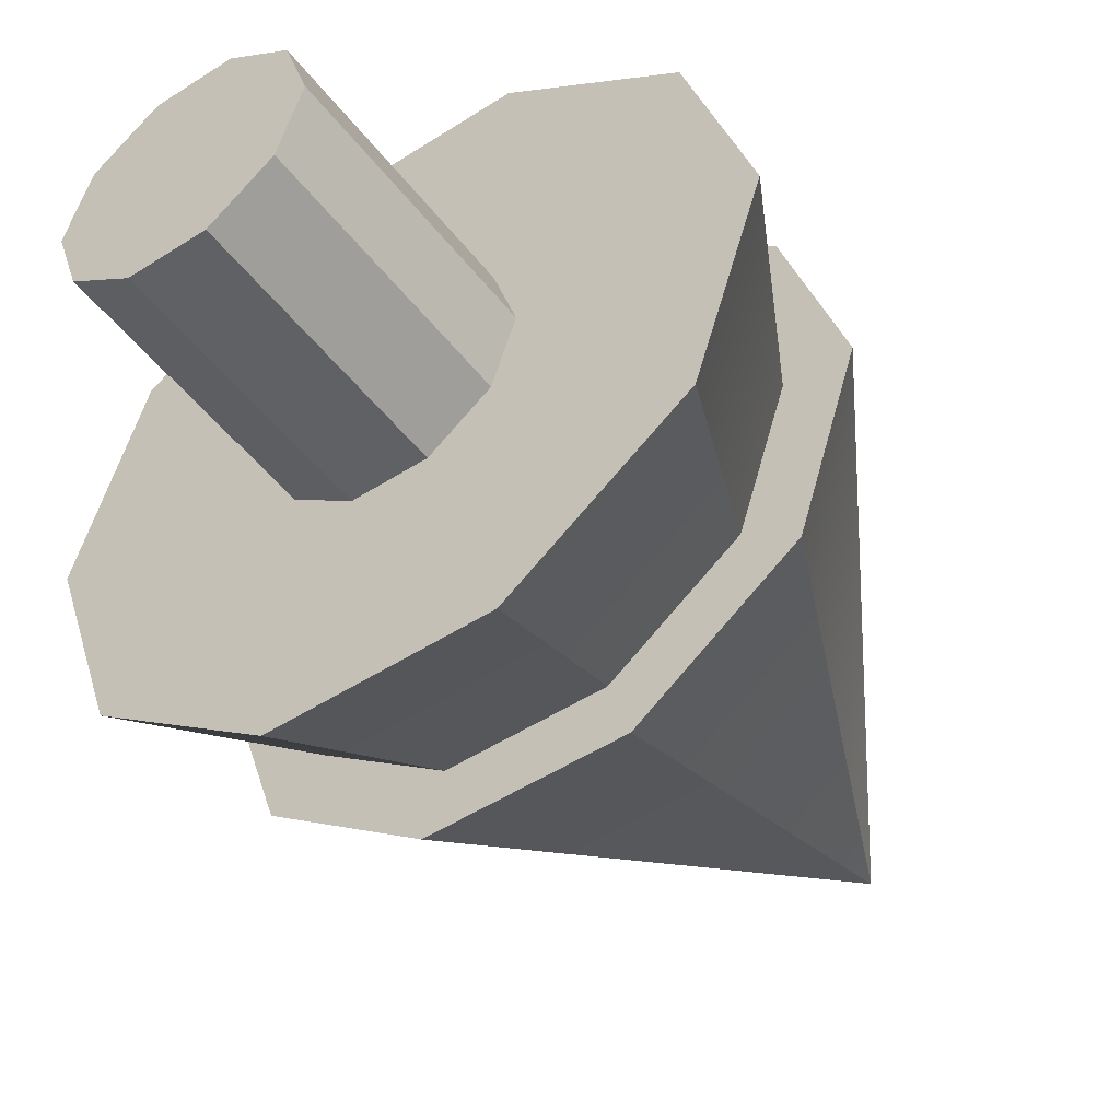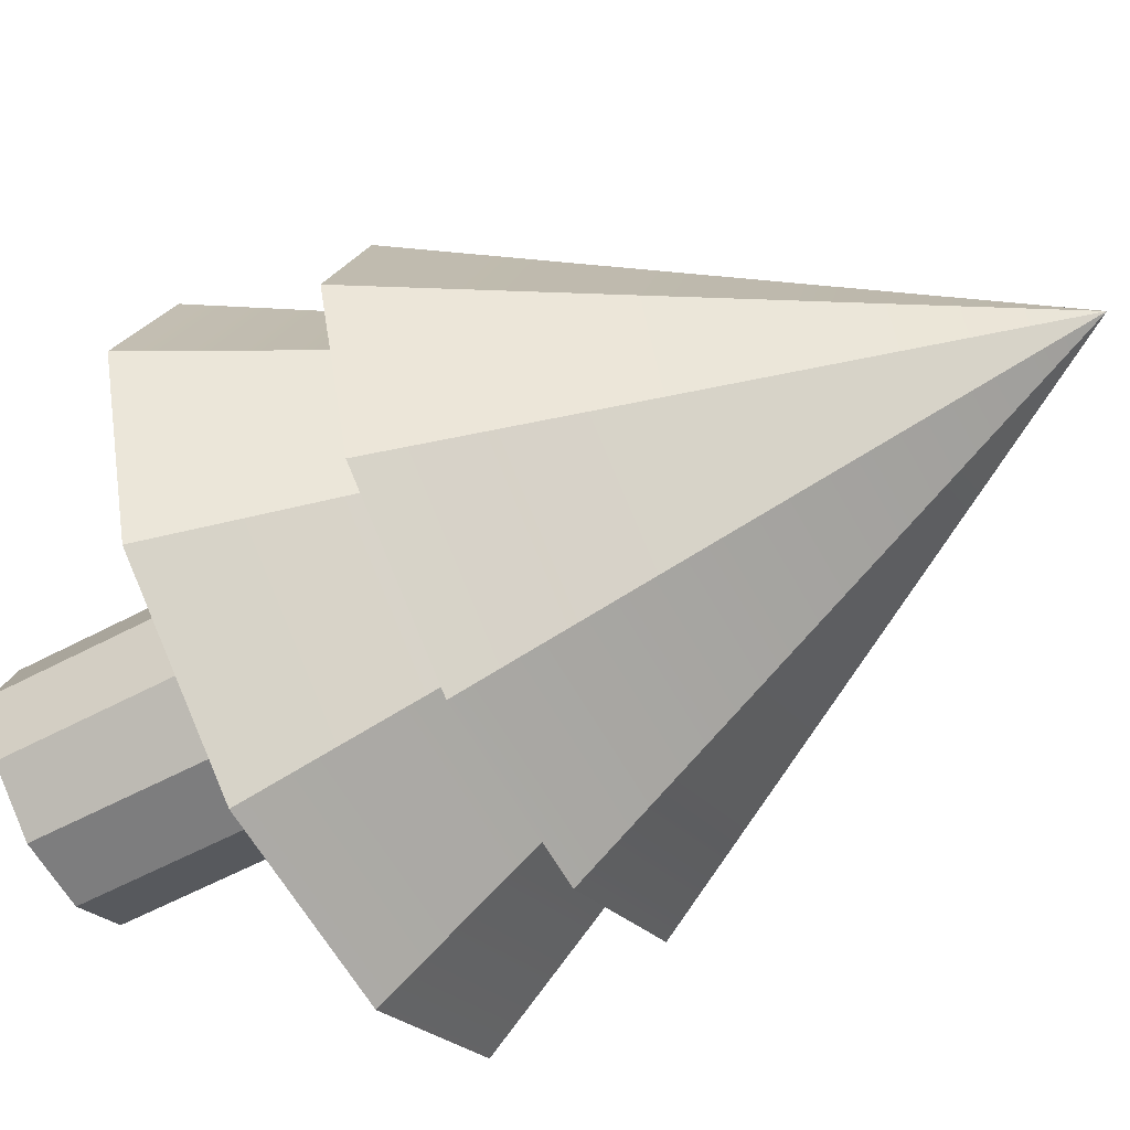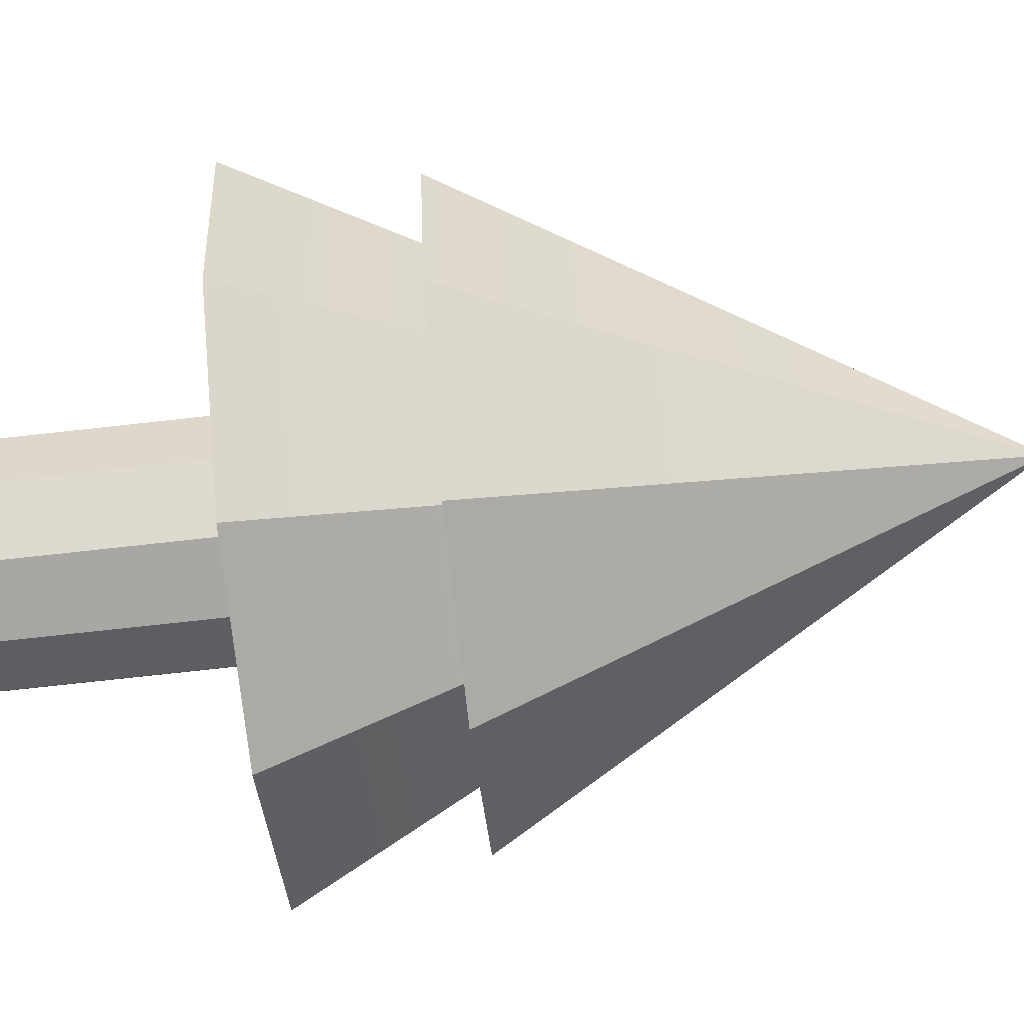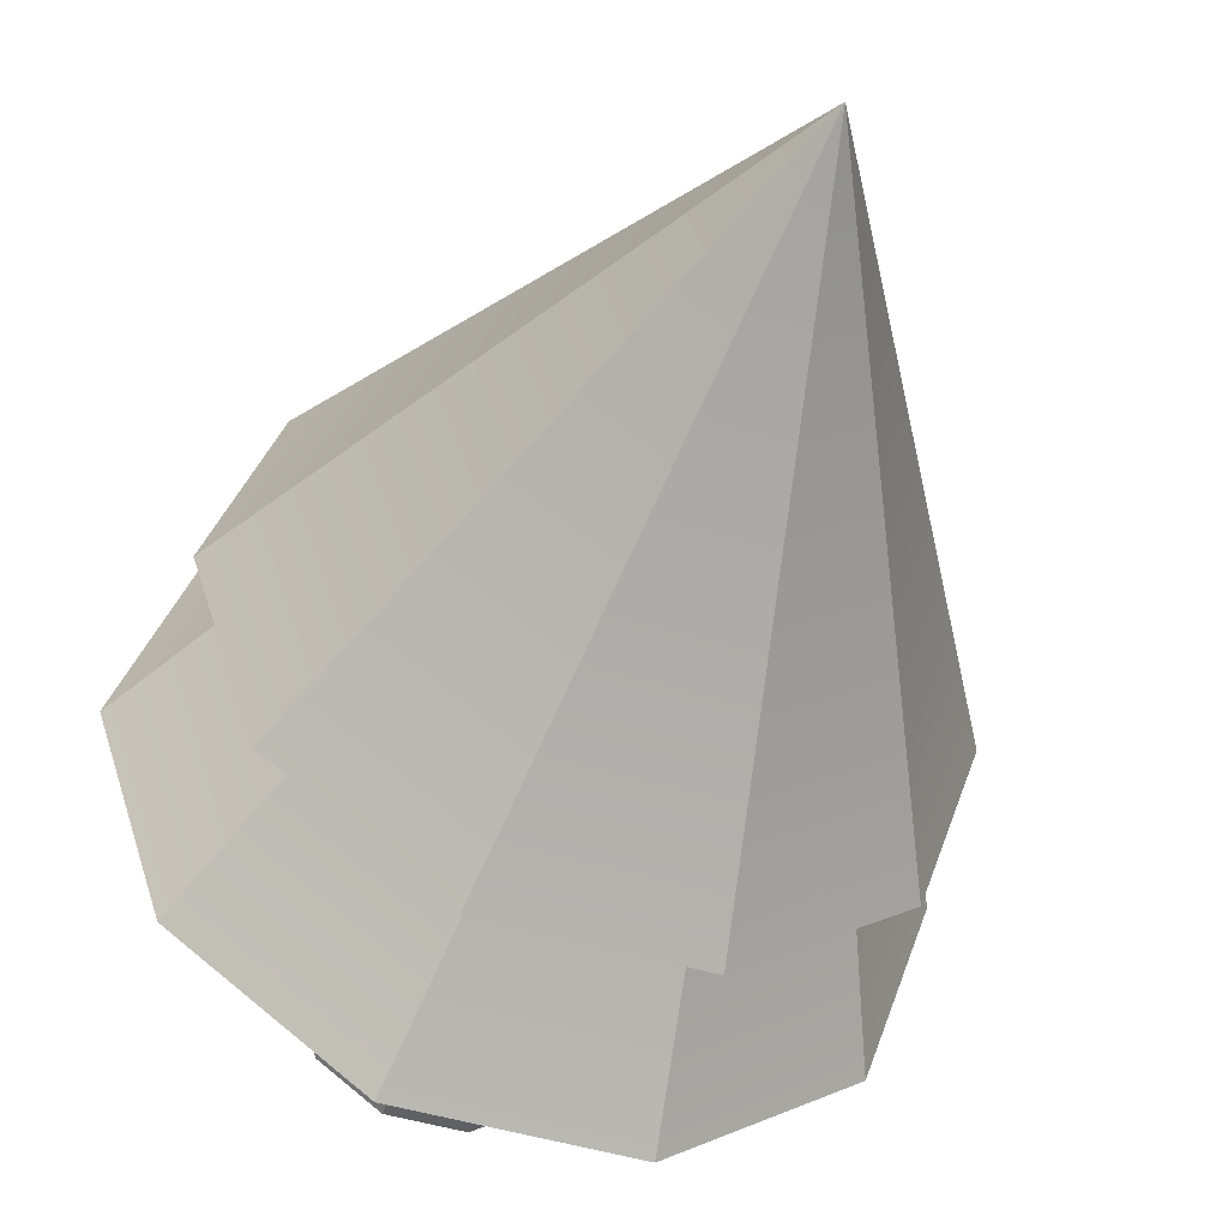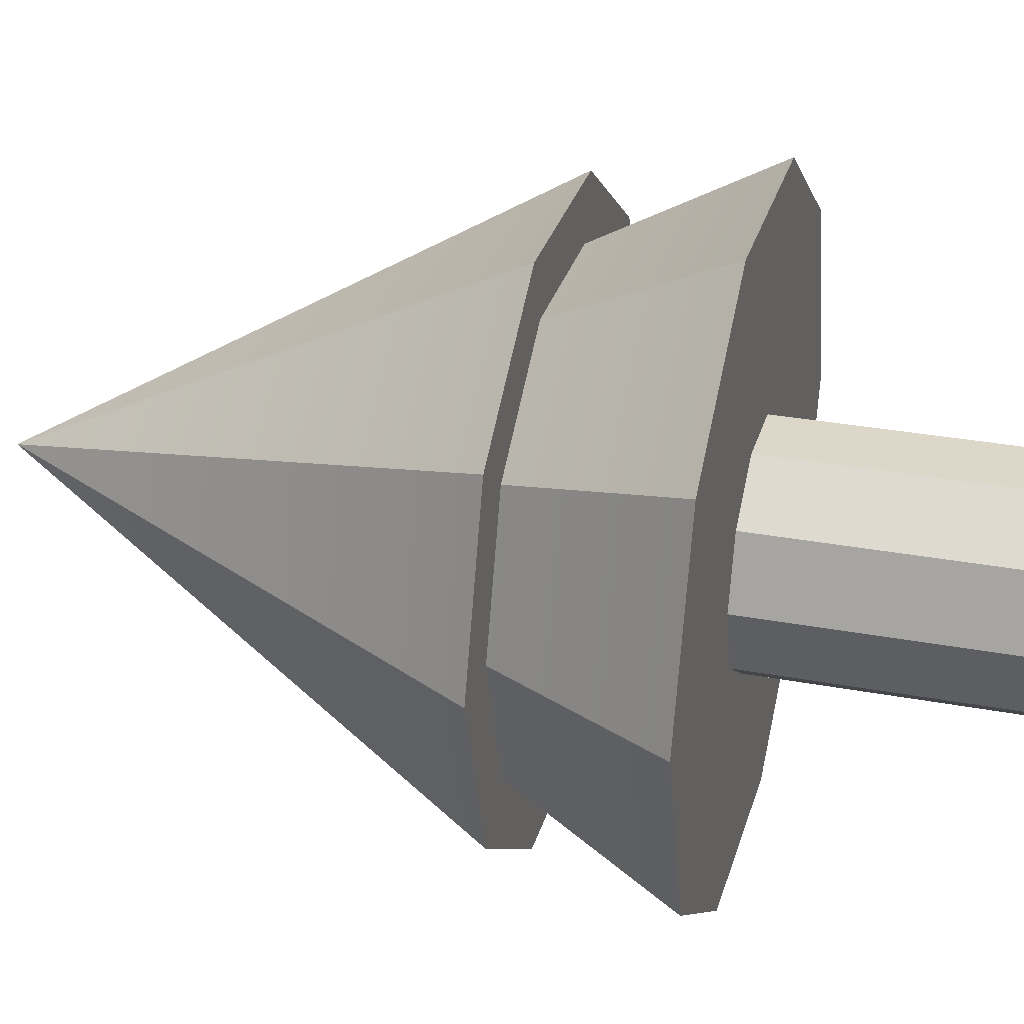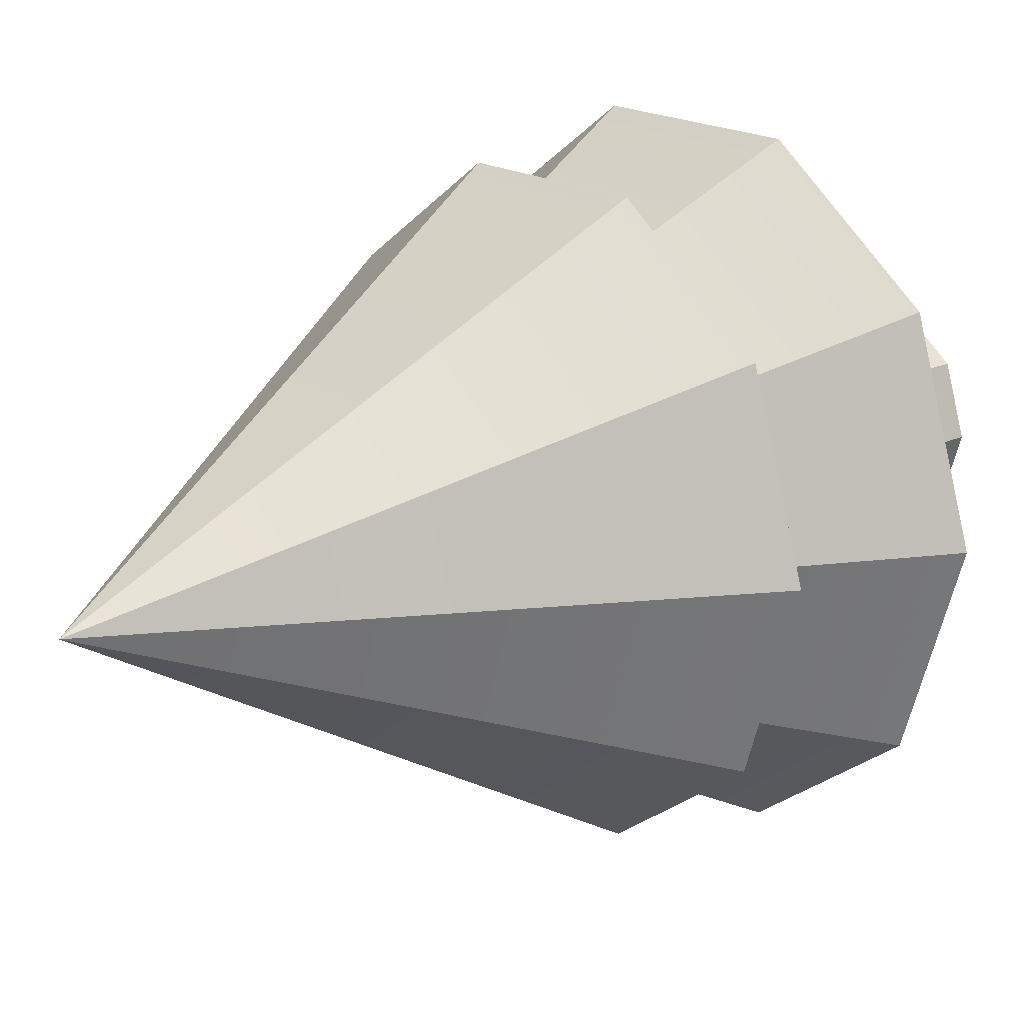
<metadata>
{"format":"obj","ext":"obj","renderer":"f3d","projection":"perspective","resolution":1024,"background":"white","views":[{"elev":-48.7,"azim":35.8,"up":"+Z"},{"elev":-59.2,"azim":118.6,"up":"+Z"},{"elev":-74.6,"azim":96.3,"up":"+Z"},{"elev":-48.2,"azim":161.4,"up":"+Z"},{"elev":30.3,"azim":-74.8,"up":"+Z"},{"elev":18.6,"azim":-131.4,"up":"+Z"}]}
</metadata>
<code>
v 1.05 0 -0.7627
v 0.401 0 -1.234
v 1.05 3.671 -0.7627
v 1.05 3.671 -0.7627
v 0.401 0 -1.234
v 0.401 3.671 -1.234
v 0.401 0 -1.234
v -0.401 0 -1.234
v 0.401 3.671 -1.234
v 0.401 3.671 -1.234
v -0.401 0 -1.234
v -0.401 3.671 -1.234
v -0.401 0 -1.234
v -1.05 0 -0.7627
v -0.401 3.671 -1.234
v -0.401 3.671 -1.234
v -1.05 0 -0.7627
v -1.05 3.671 -0.7627
v -1.05 0 -0.7627
v -1.298 0 0
v -1.05 3.671 -0.7627
v -1.05 3.671 -0.7627
v -1.298 0 0
v -1.298 3.671 0
v -1.298 0 0
v -1.05 0 0.7627
v -1.298 3.671 0
v -1.298 3.671 0
v -1.05 0 0.7627
v -1.05 3.671 0.7627
v -1.05 0 0.7627
v -0.401 0 1.234
v -1.05 3.671 0.7627
v -1.05 3.671 0.7627
v -0.401 0 1.234
v -0.401 3.671 1.234
v -0.401 0 1.234
v 0.401 0 1.234
v -0.401 3.671 1.234
v -0.401 3.671 1.234
v 0.401 0 1.234
v 0.401 3.671 1.234
v 0.401 0 1.234
v 1.05 0 0.7627
v 0.401 3.671 1.234
v 0.401 3.671 1.234
v 1.05 0 0.7627
v 1.05 3.671 0.7627
v 1.05 0 0.7627
v 1.298 0 0
v 1.05 3.671 0.7627
v 1.05 3.671 0.7627
v 1.298 0 0
v 1.298 3.671 0
v 1.298 0 0
v 1.05 0 -0.7627
v 1.298 3.671 0
v 1.298 3.671 0
v 1.05 0 -0.7627
v 1.05 3.671 -0.7627
v 0.401 0 -1.234
v 1.05 0 -0.7627
v 0 0 0
v -0.401 0 -1.234
v 0.401 0 -1.234
v 0 0 0
v -1.05 0 -0.7627
v -0.401 0 -1.234
v 0 0 0
v -1.298 0 0
v -1.05 0 -0.7627
v 0 0 0
v -1.05 0 0.7627
v -1.298 0 0
v 0 0 0
v -0.401 0 1.234
v -1.05 0 0.7627
v 0 0 0
v 0.401 0 1.234
v -0.401 0 1.234
v 0 0 0
v 1.05 0 0.7627
v 0.401 0 1.234
v 0 0 0
v 1.298 0 0
v 1.05 0 0.7627
v 0 0 0
v 1.05 0 -0.7627
v 1.298 0 0
v 0 0 0
v 2.784 4.788 -2.022
v 3.441 4.788 0
v 1.063 4.788 -3.272
v 3.441 4.788 0
v 2.784 4.788 2.022
v 1.063 4.788 -3.272
v 2.784 4.788 2.022
v 1.063 4.788 3.272
v 1.063 4.788 -3.272
v 1.063 4.788 3.272
v -1.063 4.788 3.272
v 1.063 4.788 -3.272
v -1.063 4.788 3.272
v -2.784 4.788 2.022
v 1.063 4.788 -3.272
v -2.784 4.788 2.022
v -3.441 4.788 0
v 1.063 4.788 -3.272
v -3.441 4.788 0
v -2.784 4.788 -2.022
v 1.063 4.788 -3.272
v -2.784 4.788 -2.022
v -1.063 4.788 -3.272
v 1.063 4.788 -3.272
v 2.784 4.788 -2.022
v 1.063 4.788 -3.272
v 0 10.57 0
v 1.063 4.788 -3.272
v -1.063 4.788 -3.272
v 0 10.57 0
v -1.063 4.788 -3.272
v -2.784 4.788 -2.022
v 0 10.57 0
v -2.784 4.788 -2.022
v -3.441 4.788 0
v 0 10.57 0
v -3.441 4.788 0
v -2.784 4.788 2.022
v 0 10.57 0
v -2.784 4.788 2.022
v -1.063 4.788 3.272
v 0 10.57 0
v -1.063 4.788 3.272
v 1.063 4.788 3.272
v 0 10.57 0
v 1.063 4.788 3.272
v 2.784 4.788 2.022
v 0 10.57 0
v 2.784 4.788 2.022
v 3.441 4.788 0
v 0 10.57 0
v 3.441 4.788 0
v 2.784 4.788 -2.022
v 0 10.57 0
v 3.05 2.85 -2.216
v 3.77 2.85 0
v 1.165 2.85 -3.586
v 3.77 2.85 0
v 3.05 2.85 2.216
v 1.165 2.85 -3.586
v 3.05 2.85 2.216
v 1.165 2.85 3.586
v 1.165 2.85 -3.586
v 1.165 2.85 3.586
v -1.165 2.85 3.586
v 1.165 2.85 -3.586
v -1.165 2.85 3.586
v -3.05 2.85 2.216
v 1.165 2.85 -3.586
v -3.05 2.85 2.216
v -3.77 2.85 0
v 1.165 2.85 -3.586
v -3.77 2.85 0
v -3.05 2.85 -2.216
v 1.165 2.85 -3.586
v -3.05 2.85 -2.216
v -1.165 2.85 -3.586
v 1.165 2.85 -3.586
v 3.05 2.85 -2.216
v 1.165 2.85 -3.586
v 0 9.88 0
v 1.165 2.85 -3.586
v -1.165 2.85 -3.586
v 0 9.88 0
v -1.165 2.85 -3.586
v -3.05 2.85 -2.216
v 0 9.88 0
v -3.05 2.85 -2.216
v -3.77 2.85 0
v 0 9.88 0
v -3.77 2.85 0
v -3.05 2.85 2.216
v 0 9.88 0
v -3.05 2.85 2.216
v -1.165 2.85 3.586
v 0 9.88 0
v -1.165 2.85 3.586
v 1.165 2.85 3.586
v 0 9.88 0
v 1.165 2.85 3.586
v 3.05 2.85 2.216
v 0 9.88 0
v 3.05 2.85 2.216
v 3.77 2.85 0
v 0 9.88 0
v 3.77 2.85 0
v 3.05 2.85 -2.216
v 0 9.88 0
v 1.05 0 -0.7627
v 0.401 0 -1.234
v 1.05 3.671 -0.7627
v 1.05 3.671 -0.7627
v 0.401 0 -1.234
v 0.401 3.671 -1.234
v 0.401 0 -1.234
v -0.401 0 -1.234
v 0.401 3.671 -1.234
v 0.401 3.671 -1.234
v -0.401 0 -1.234
v -0.401 3.671 -1.234
v -0.401 0 -1.234
v -1.05 0 -0.7627
v -0.401 3.671 -1.234
v -0.401 3.671 -1.234
v -1.05 0 -0.7627
v -1.05 3.671 -0.7627
v -1.05 0 -0.7627
v -1.298 0 0
v -1.05 3.671 -0.7627
v -1.05 3.671 -0.7627
v -1.298 0 0
v -1.298 3.671 0
v -1.298 0 0
v -1.05 0 0.7627
v -1.298 3.671 0
v -1.298 3.671 0
v -1.05 0 0.7627
v -1.05 3.671 0.7627
v -1.05 0 0.7627
v -0.401 0 1.234
v -1.05 3.671 0.7627
v -1.05 3.671 0.7627
v -0.401 0 1.234
v -0.401 3.671 1.234
v -0.401 0 1.234
v 0.401 0 1.234
v -0.401 3.671 1.234
v -0.401 3.671 1.234
v 0.401 0 1.234
v 0.401 3.671 1.234
v 0.401 0 1.234
v 1.05 0 0.7627
v 0.401 3.671 1.234
v 0.401 3.671 1.234
v 1.05 0 0.7627
v 1.05 3.671 0.7627
v 1.05 0 0.7627
v 1.298 0 0
v 1.05 3.671 0.7627
v 1.05 3.671 0.7627
v 1.298 0 0
v 1.298 3.671 0
v 1.298 0 0
v 1.05 0 -0.7627
v 1.298 3.671 0
v 1.298 3.671 0
v 1.05 0 -0.7627
v 1.05 3.671 -0.7627
v 0.401 0 -1.234
v 1.05 0 -0.7627
v 0 0 0
v -0.401 0 -1.234
v 0.401 0 -1.234
v 0 0 0
v -1.05 0 -0.7627
v -0.401 0 -1.234
v 0 0 0
v -1.298 0 0
v -1.05 0 -0.7627
v 0 0 0
v -1.05 0 0.7627
v -1.298 0 0
v 0 0 0
v -0.401 0 1.234
v -1.05 0 0.7627
v 0 0 0
v 0.401 0 1.234
v -0.401 0 1.234
v 0 0 0
v 1.05 0 0.7627
v 0.401 0 1.234
v 0 0 0
v 1.298 0 0
v 1.05 0 0.7627
v 0 0 0
v 1.05 0 -0.7627
v 1.298 0 0
v 0 0 0
v 2.784 4.788 -2.022
v 3.441 4.788 0
v 1.063 4.788 -3.272
v 3.441 4.788 0
v 2.784 4.788 2.022
v 1.063 4.788 -3.272
v 2.784 4.788 2.022
v 1.063 4.788 3.272
v 1.063 4.788 -3.272
v 1.063 4.788 3.272
v -1.063 4.788 3.272
v 1.063 4.788 -3.272
v -1.063 4.788 3.272
v -2.784 4.788 2.022
v 1.063 4.788 -3.272
v -2.784 4.788 2.022
v -3.441 4.788 0
v 1.063 4.788 -3.272
v -3.441 4.788 0
v -2.784 4.788 -2.022
v 1.063 4.788 -3.272
v -2.784 4.788 -2.022
v -1.063 4.788 -3.272
v 1.063 4.788 -3.272
v 2.784 4.788 -2.022
v 1.063 4.788 -3.272
v 0 10.57 0
v 1.063 4.788 -3.272
v -1.063 4.788 -3.272
v 0 10.57 0
v -1.063 4.788 -3.272
v -2.784 4.788 -2.022
v 0 10.57 0
v -2.784 4.788 -2.022
v -3.441 4.788 0
v 0 10.57 0
v -3.441 4.788 0
v -2.784 4.788 2.022
v 0 10.57 0
v -2.784 4.788 2.022
v -1.063 4.788 3.272
v 0 10.57 0
v -1.063 4.788 3.272
v 1.063 4.788 3.272
v 0 10.57 0
v 1.063 4.788 3.272
v 2.784 4.788 2.022
v 0 10.57 0
v 2.784 4.788 2.022
v 3.441 4.788 0
v 0 10.57 0
v 3.441 4.788 0
v 2.784 4.788 -2.022
v 0 10.57 0
v 3.05 2.85 -2.216
v 3.77 2.85 0
v 1.165 2.85 -3.586
v 3.77 2.85 0
v 3.05 2.85 2.216
v 1.165 2.85 -3.586
v 3.05 2.85 2.216
v 1.165 2.85 3.586
v 1.165 2.85 -3.586
v 1.165 2.85 3.586
v -1.165 2.85 3.586
v 1.165 2.85 -3.586
v -1.165 2.85 3.586
v -3.05 2.85 2.216
v 1.165 2.85 -3.586
v -3.05 2.85 2.216
v -3.77 2.85 0
v 1.165 2.85 -3.586
v -3.77 2.85 0
v -3.05 2.85 -2.216
v 1.165 2.85 -3.586
v -3.05 2.85 -2.216
v -1.165 2.85 -3.586
v 1.165 2.85 -3.586
v 3.05 2.85 -2.216
v 1.165 2.85 -3.586
v 0 9.88 0
v 1.165 2.85 -3.586
v -1.165 2.85 -3.586
v 0 9.88 0
v -1.165 2.85 -3.586
v -3.05 2.85 -2.216
v 0 9.88 0
v -3.05 2.85 -2.216
v -3.77 2.85 0
v 0 9.88 0
v -3.77 2.85 0
v -3.05 2.85 2.216
v 0 9.88 0
v -3.05 2.85 2.216
v -1.165 2.85 3.586
v 0 9.88 0
v -1.165 2.85 3.586
v 1.165 2.85 3.586
v 0 9.88 0
v 1.165 2.85 3.586
v 3.05 2.85 2.216
v 0 9.88 0
v 3.05 2.85 2.216
v 3.77 2.85 0
v 0 9.88 0
v 3.77 2.85 0
v 3.05 2.85 -2.216
v 0 9.88 0
f 1 2 3
f 4 5 6
f 7 8 9
f 10 11 12
f 13 14 15
f 16 17 18
f 19 20 21
f 22 23 24
f 25 26 27
f 28 29 30
f 31 32 33
f 34 35 36
f 37 38 39
f 40 41 42
f 43 44 45
f 46 47 48
f 49 50 51
f 52 53 54
f 55 56 57
f 58 59 60
f 61 62 63
f 64 65 66
f 67 68 69
f 70 71 72
f 73 74 75
f 76 77 78
f 79 80 81
f 82 83 84
f 85 86 87
f 88 89 90
f 91 92 93
f 94 95 96
f 97 98 99
f 100 101 102
f 103 104 105
f 106 107 108
f 109 110 111
f 112 113 114
f 115 116 117
f 118 119 120
f 121 122 123
f 124 125 126
f 127 128 129
f 130 131 132
f 133 134 135
f 136 137 138
f 139 140 141
f 142 143 144
f 145 146 147
f 148 149 150
f 151 152 153
f 154 155 156
f 157 158 159
f 160 161 162
f 163 164 165
f 166 167 168
f 169 170 171
f 172 173 174
f 175 176 177
f 178 179 180
f 181 182 183
f 184 185 186
f 187 188 189
f 190 191 192
f 193 194 195
f 196 197 198
f 199 200 201
f 202 203 204
f 205 206 207
f 208 209 210
f 211 212 213
f 214 215 216
f 217 218 219
f 220 221 222
f 223 224 225
f 226 227 228
f 229 230 231
f 232 233 234
f 235 236 237
f 238 239 240
f 241 242 243
f 244 245 246
f 247 248 249
f 250 251 252
f 253 254 255
f 256 257 258
f 259 260 261
f 262 263 264
f 265 266 267
f 268 269 270
f 271 272 273
f 274 275 276
f 277 278 279
f 280 281 282
f 283 284 285
f 286 287 288
f 289 290 291
f 292 293 294
f 295 296 297
f 298 299 300
f 301 302 303
f 304 305 306
f 307 308 309
f 310 311 312
f 313 314 315
f 316 317 318
f 319 320 321
f 322 323 324
f 325 326 327
f 328 329 330
f 331 332 333
f 334 335 336
f 337 338 339
f 340 341 342
f 343 344 345
f 346 347 348
f 349 350 351
f 352 353 354
f 355 356 357
f 358 359 360
f 361 362 363
f 364 365 366
f 367 368 369
f 370 371 372
f 373 374 375
f 376 377 378
f 379 380 381
f 382 383 384
f 385 386 387
f 388 389 390
f 391 392 393
f 394 395 396

</code>
